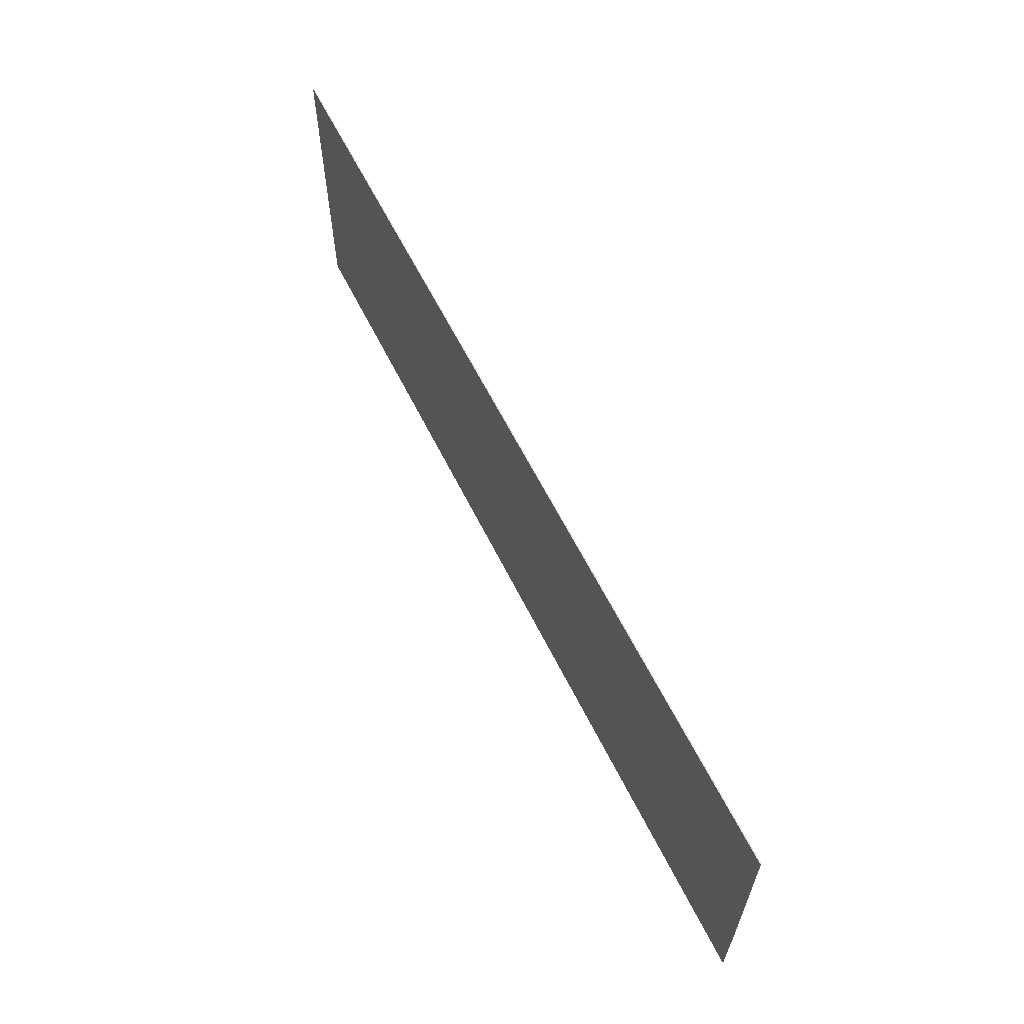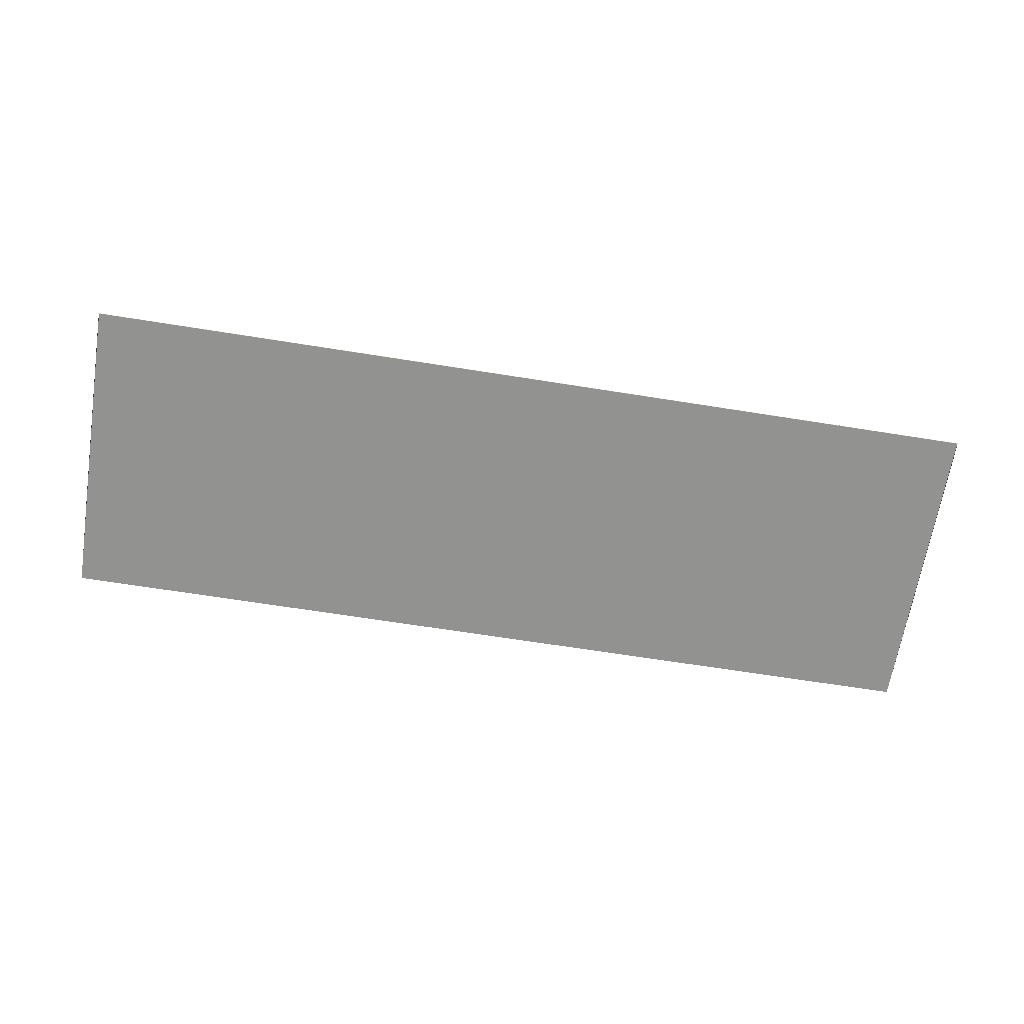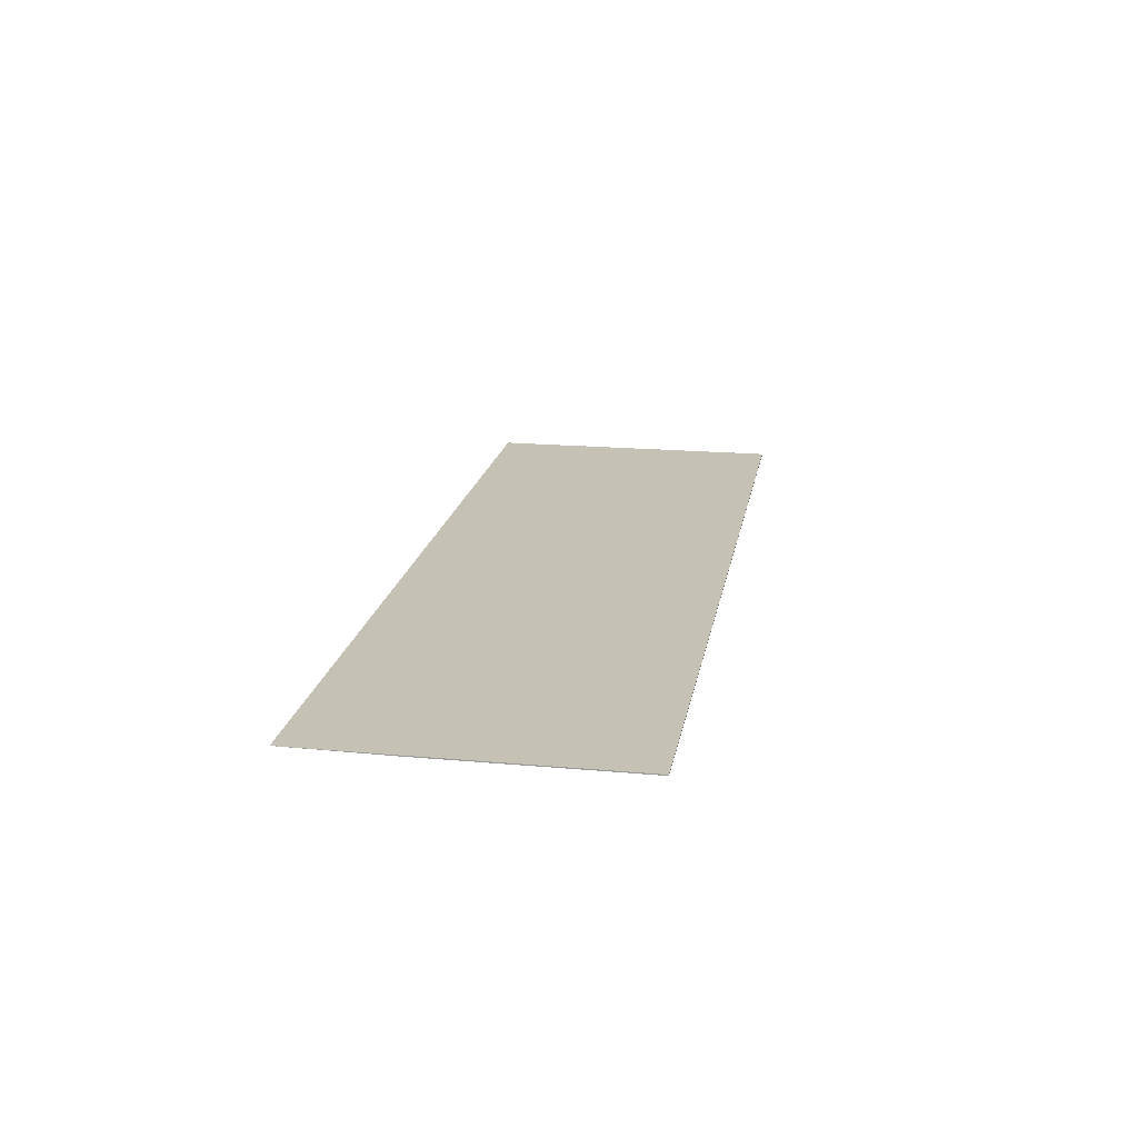
<metadata>
{"format":"obj","ext":"obj","renderer":"f3d","projection":"perspective","resolution":1024,"background":"white","views":[{"elev":61.7,"azim":-116.4,"up":"+Z"},{"elev":-66.2,"azim":-9.1,"up":"+Y"},{"elev":18.7,"azim":-80.2,"up":"+Y"}]}
</metadata>
<code>
o Central_veneer1/Central_veneer/mesh32/mesh32-geometry#mesh32-geometry
v -0.4784 0.1071 0.1422
v 0.4563 0.106 0.1422
v 0.4563 0.1071 0.1422
v -0.4784 0.106 0.1422
v 0.4563 0.1071 -0.1729
v -0.4784 0.106 -0.06787
v 0.4563 0.106 -0.06787
v -0.4784 0.1071 -0.1729
f 1 2 3
f 2 1 4
f 2 5 3
f 5 1 3
f 1 6 4
f 5 2 7
f 1 5 8
f 6 1 8
f 3 2 1
f 4 1 2
f 3 5 2
f 3 1 5
f 4 6 1
f 7 2 5
f 8 5 1
f 8 1 6

</code>
